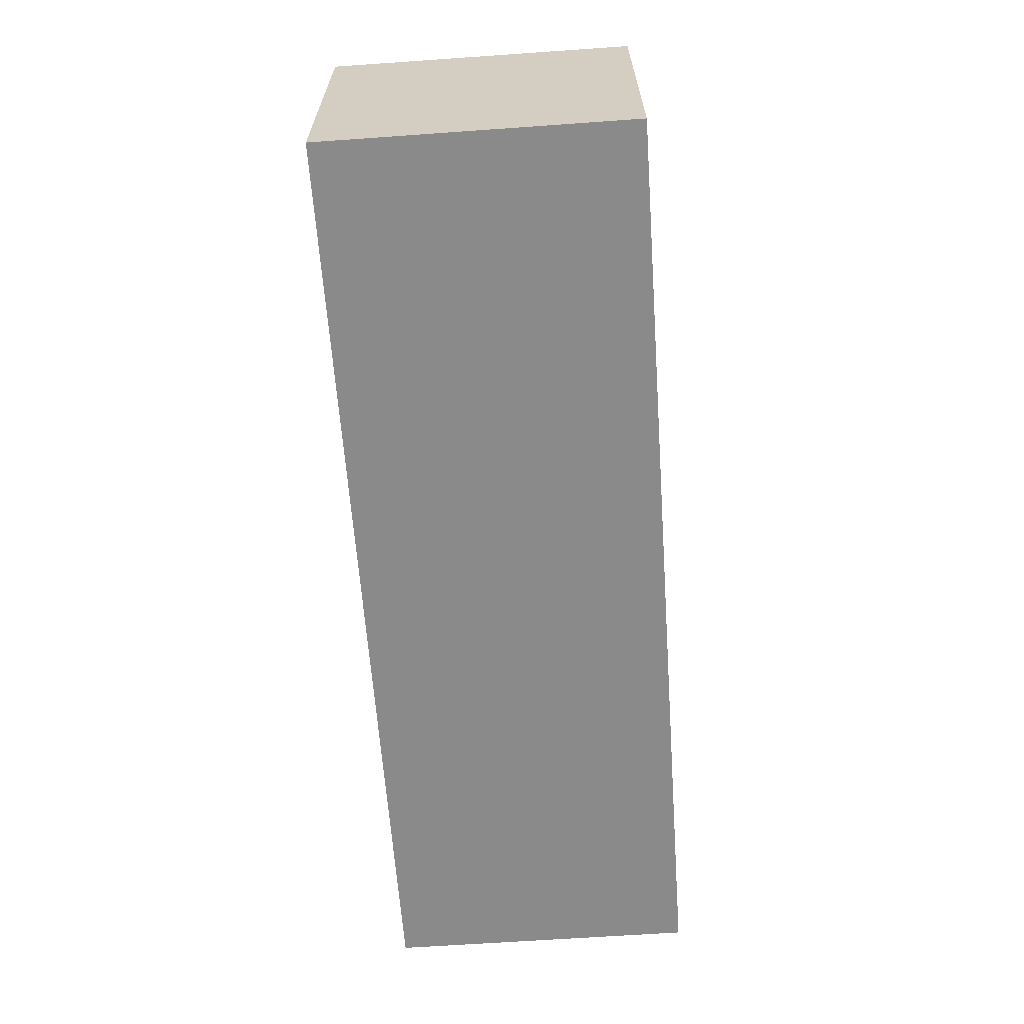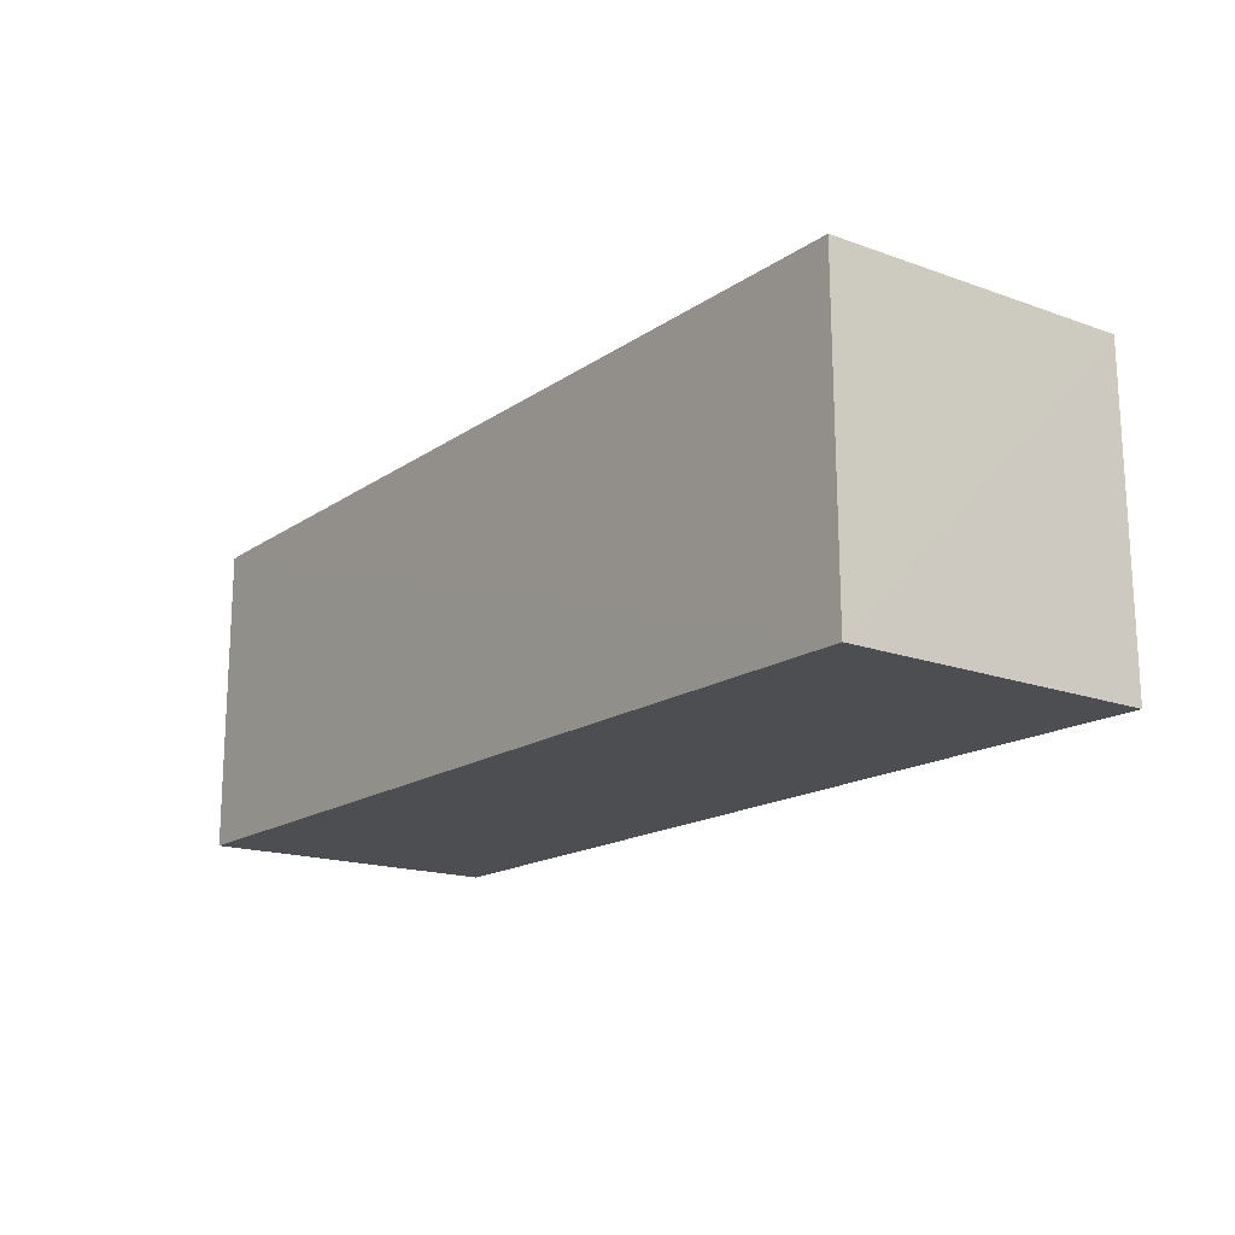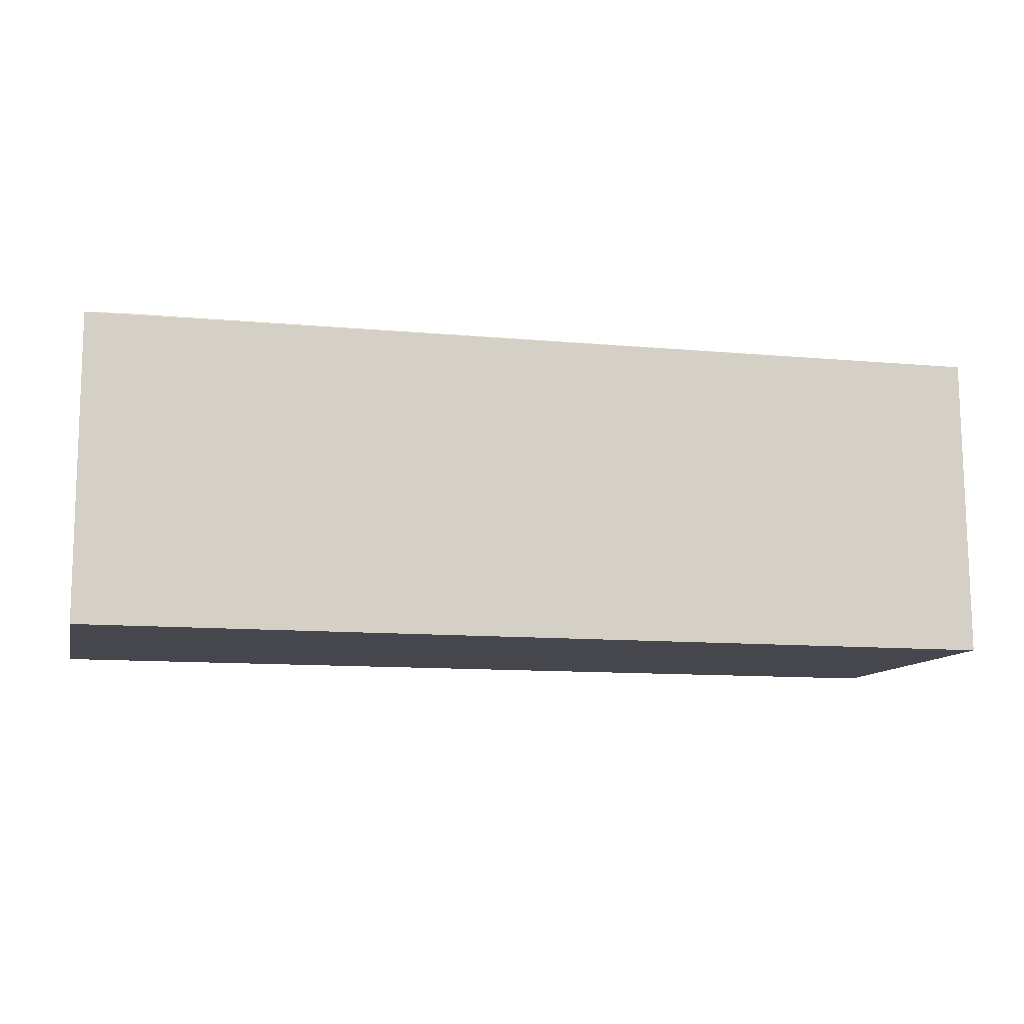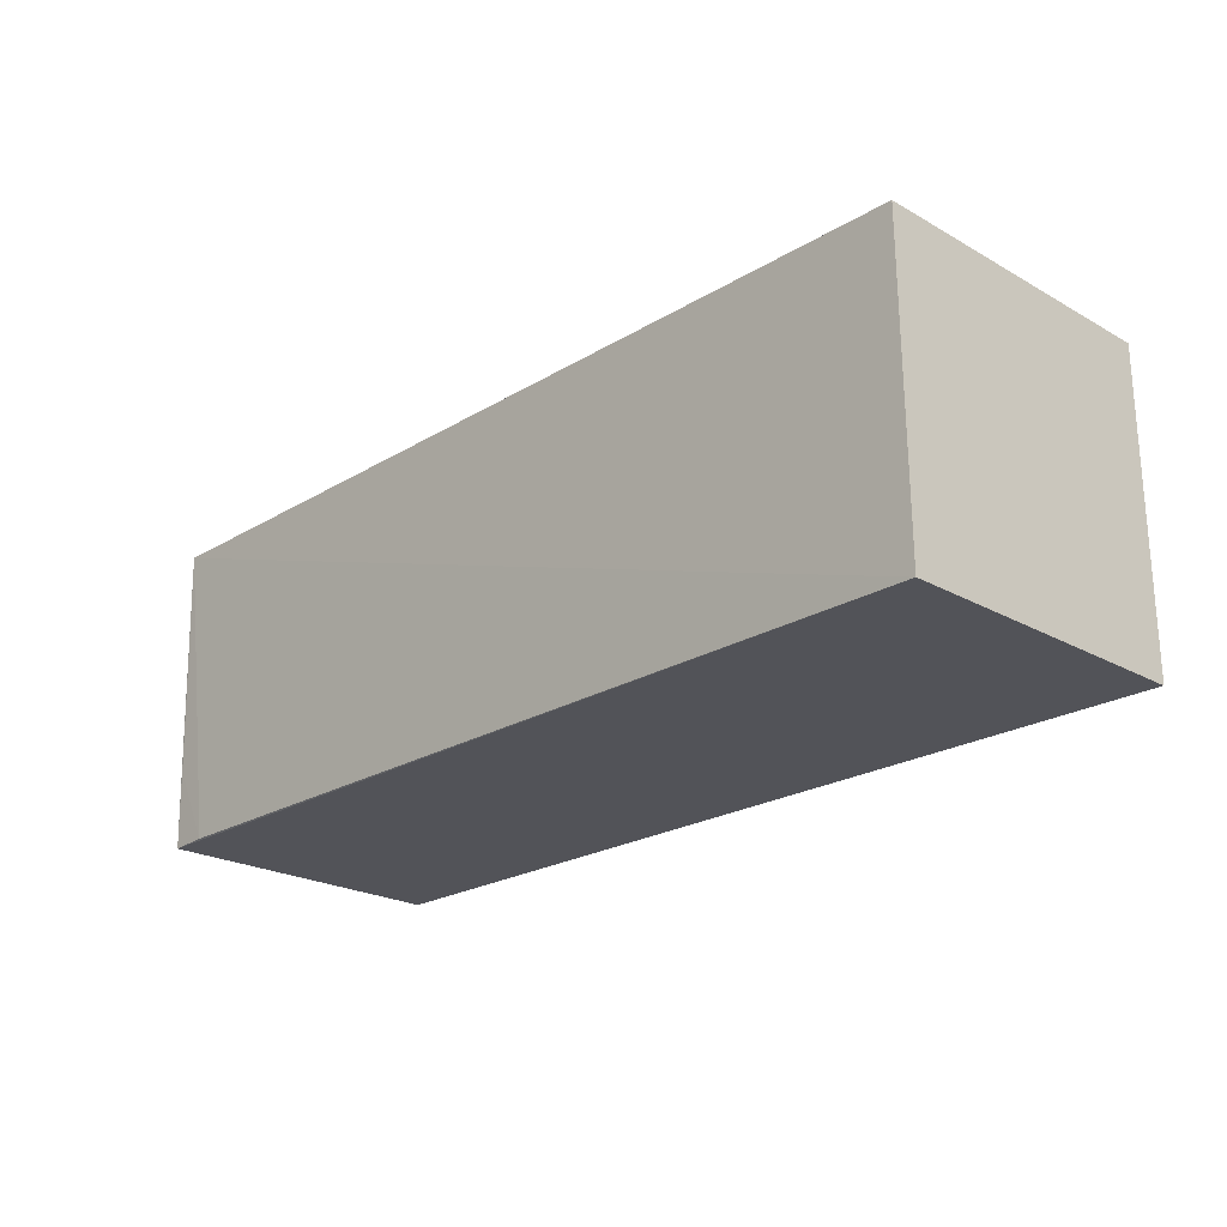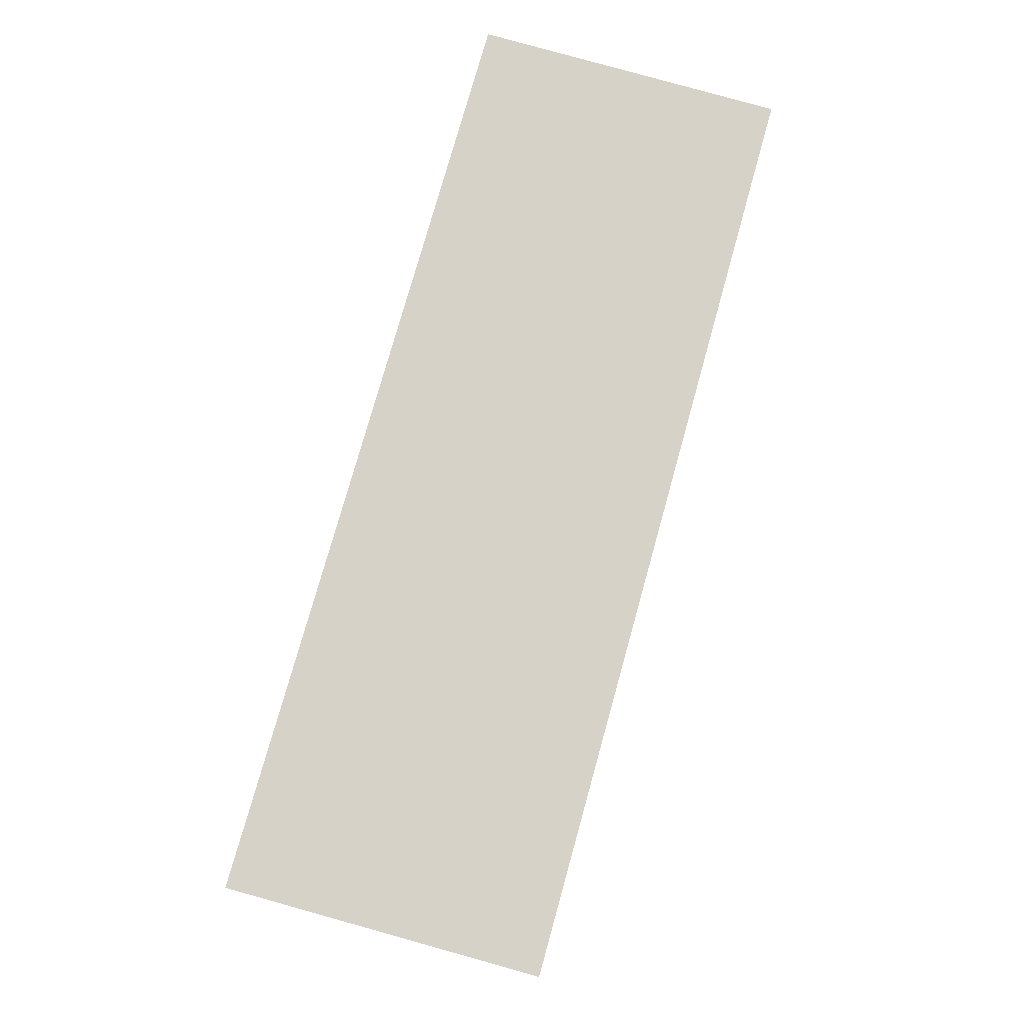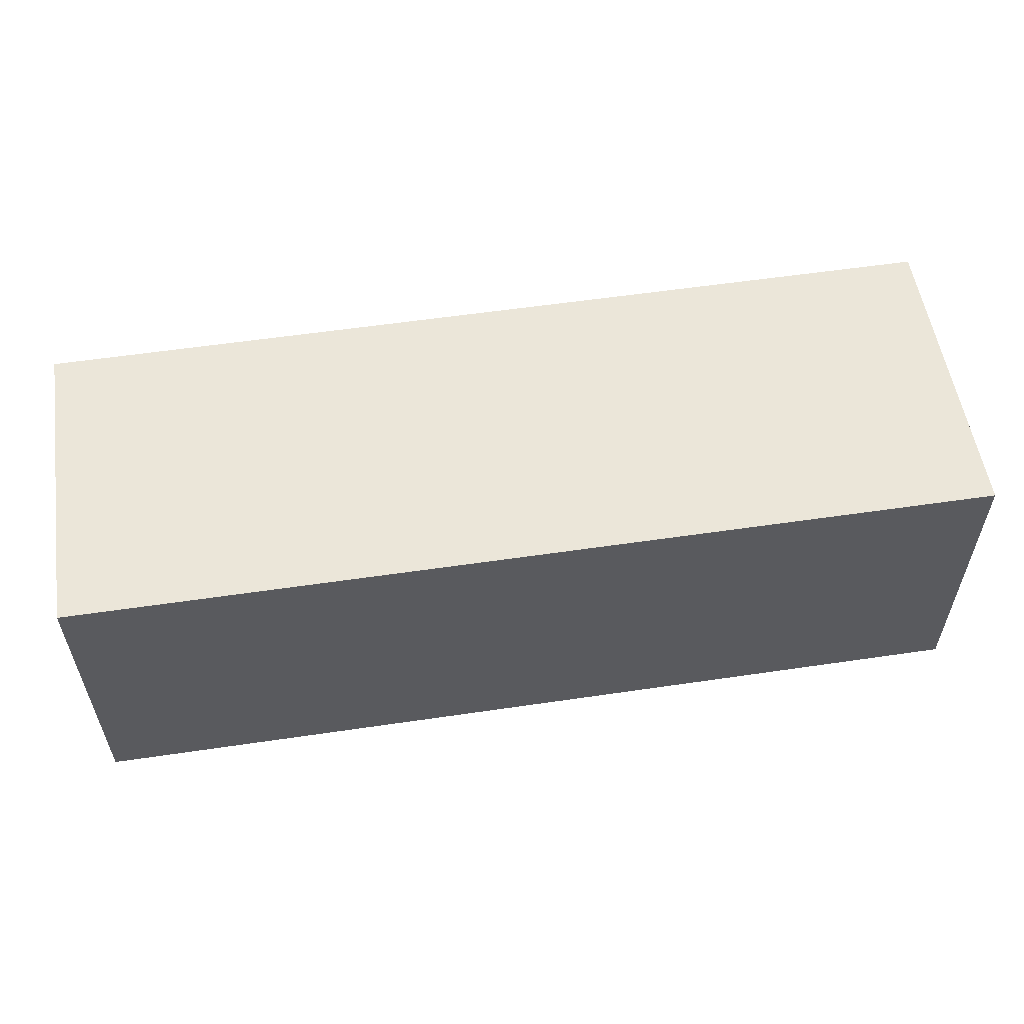
<metadata>
{"format":"obj","ext":"obj","renderer":"f3d","projection":"perspective","resolution":1024,"background":"white","views":[{"elev":-63.6,"azim":94.1,"up":"+Y"},{"elev":-16.7,"azim":-126.8,"up":"+Y"},{"elev":-10.9,"azim":166.5,"up":"+Y"},{"elev":-22.6,"azim":-134.1,"up":"+Z"},{"elev":77.8,"azim":105.7,"up":"+Z"},{"elev":56.0,"azim":-8.8,"up":"+Z"}]}
</metadata>
<code>
v 0.02425 0.01973 0.04067
v 0.02435 0.0008824 0.04062
v 0.02434 0.01921 0.02204
v -0.03127 0.01945 0.02207
v -0.03141 0.0008824 0.04062
v 0.02192 0.01931 0.02211
v -0.03129 0.01964 0.04065
v 0.02435 0.0008824 0.02203
v 0.02425 0.01935 0.02675
v -0.03141 0.0008824 0.02203
f 1 2 3
f 5 2 1
f 6 3 4
f 6 4 1
f 7 5 1
f 7 1 4
f 8 3 2
f 8 2 5
f 9 6 1
f 9 1 3
f 9 3 6
f 10 7 4
f 10 5 7
f 10 8 5
f 10 4 3
f 10 3 8

</code>
